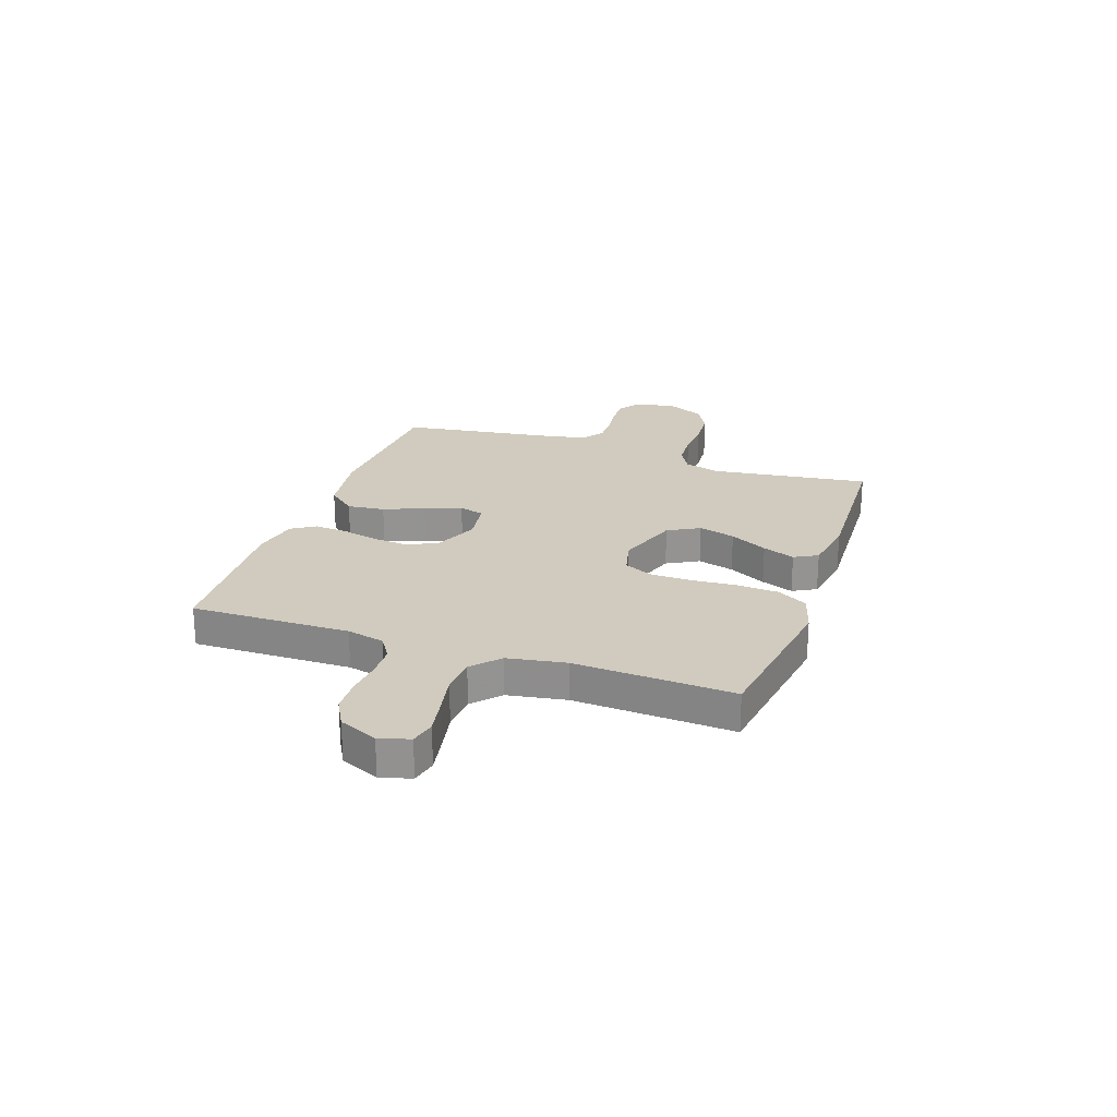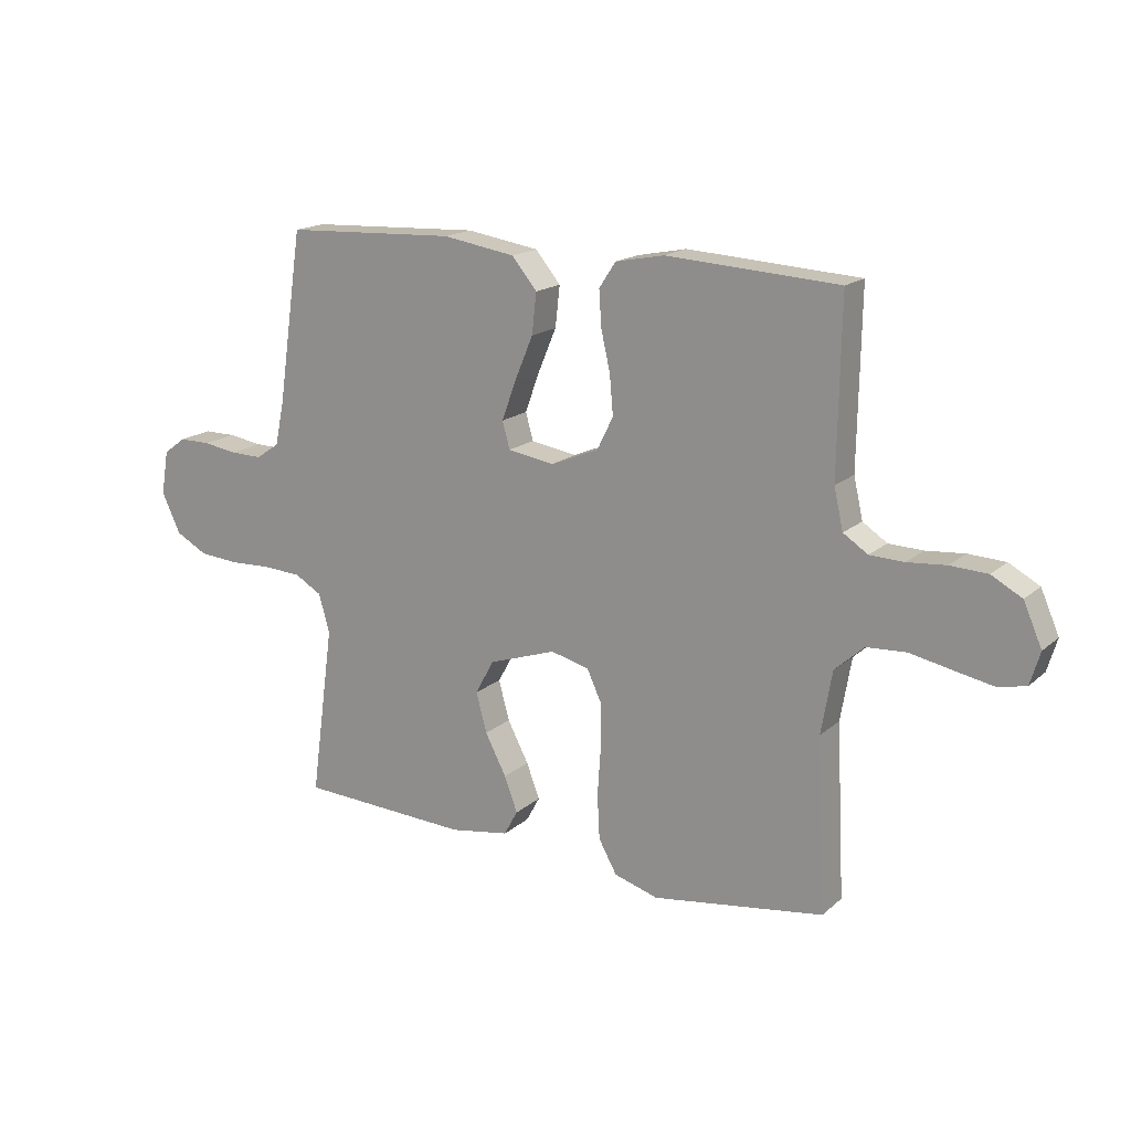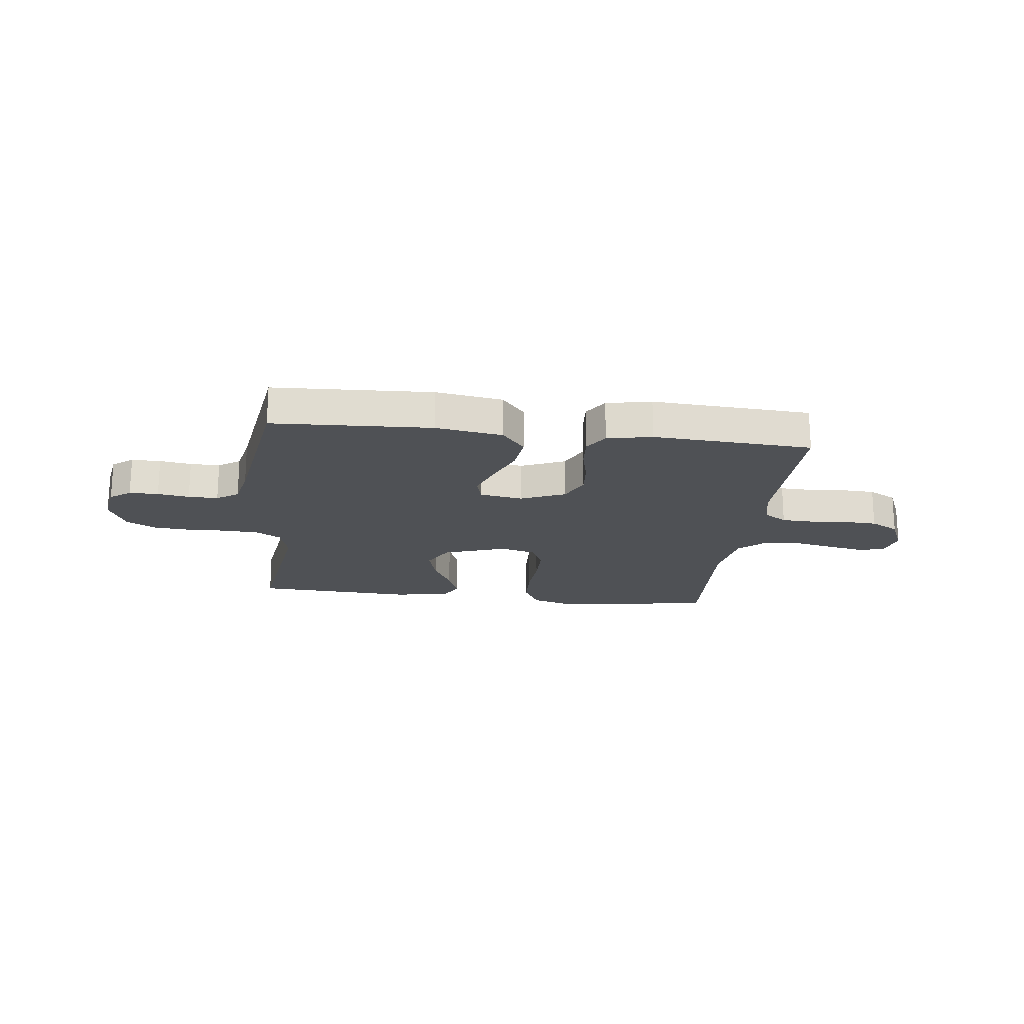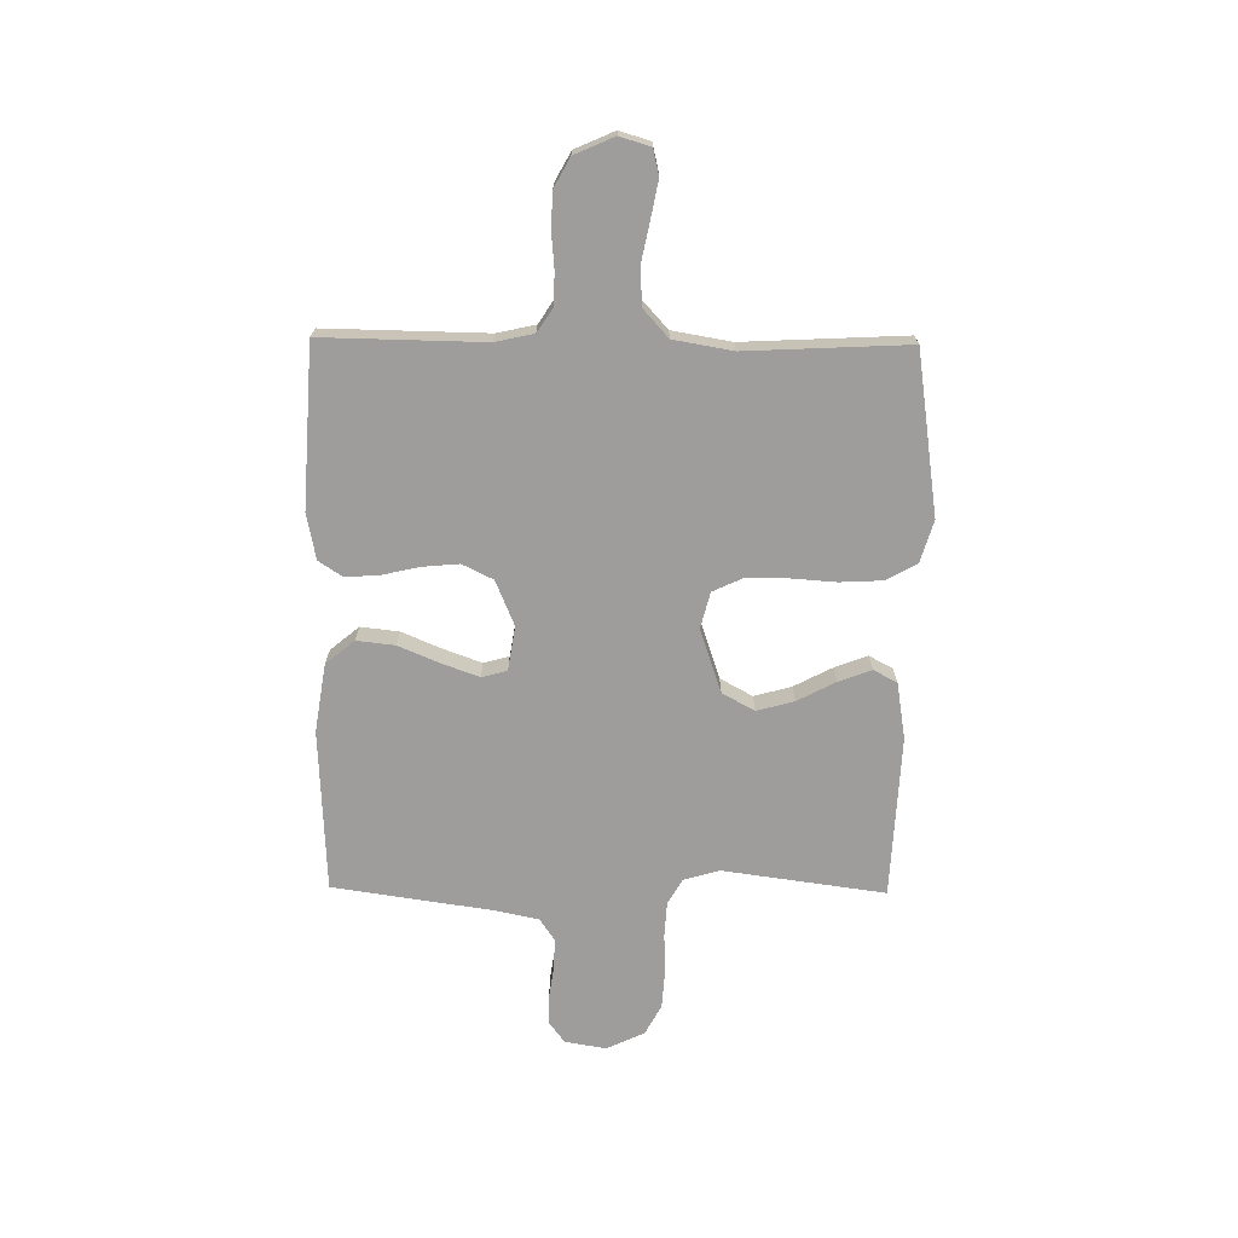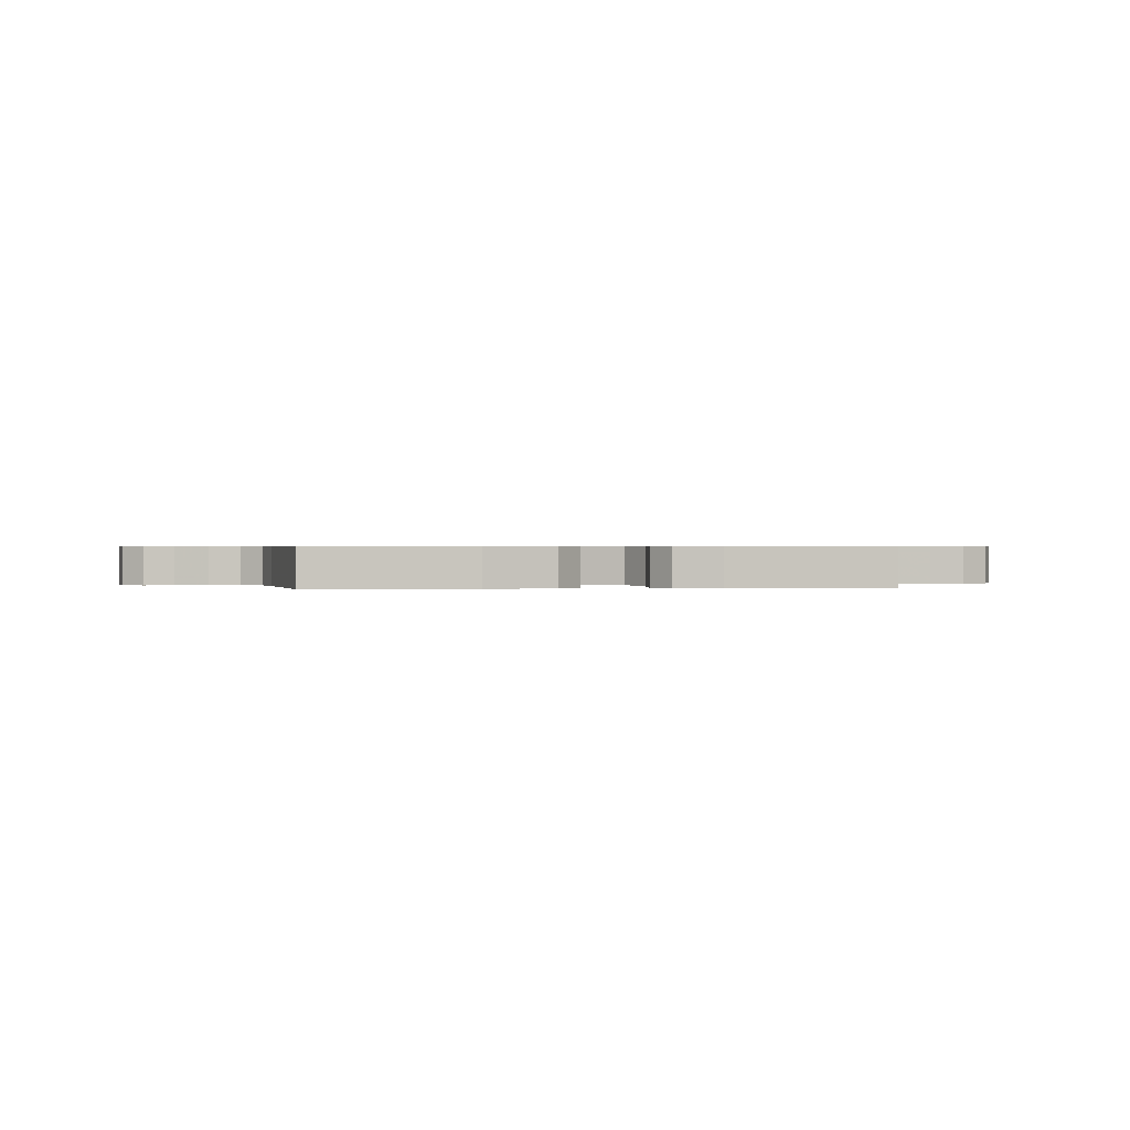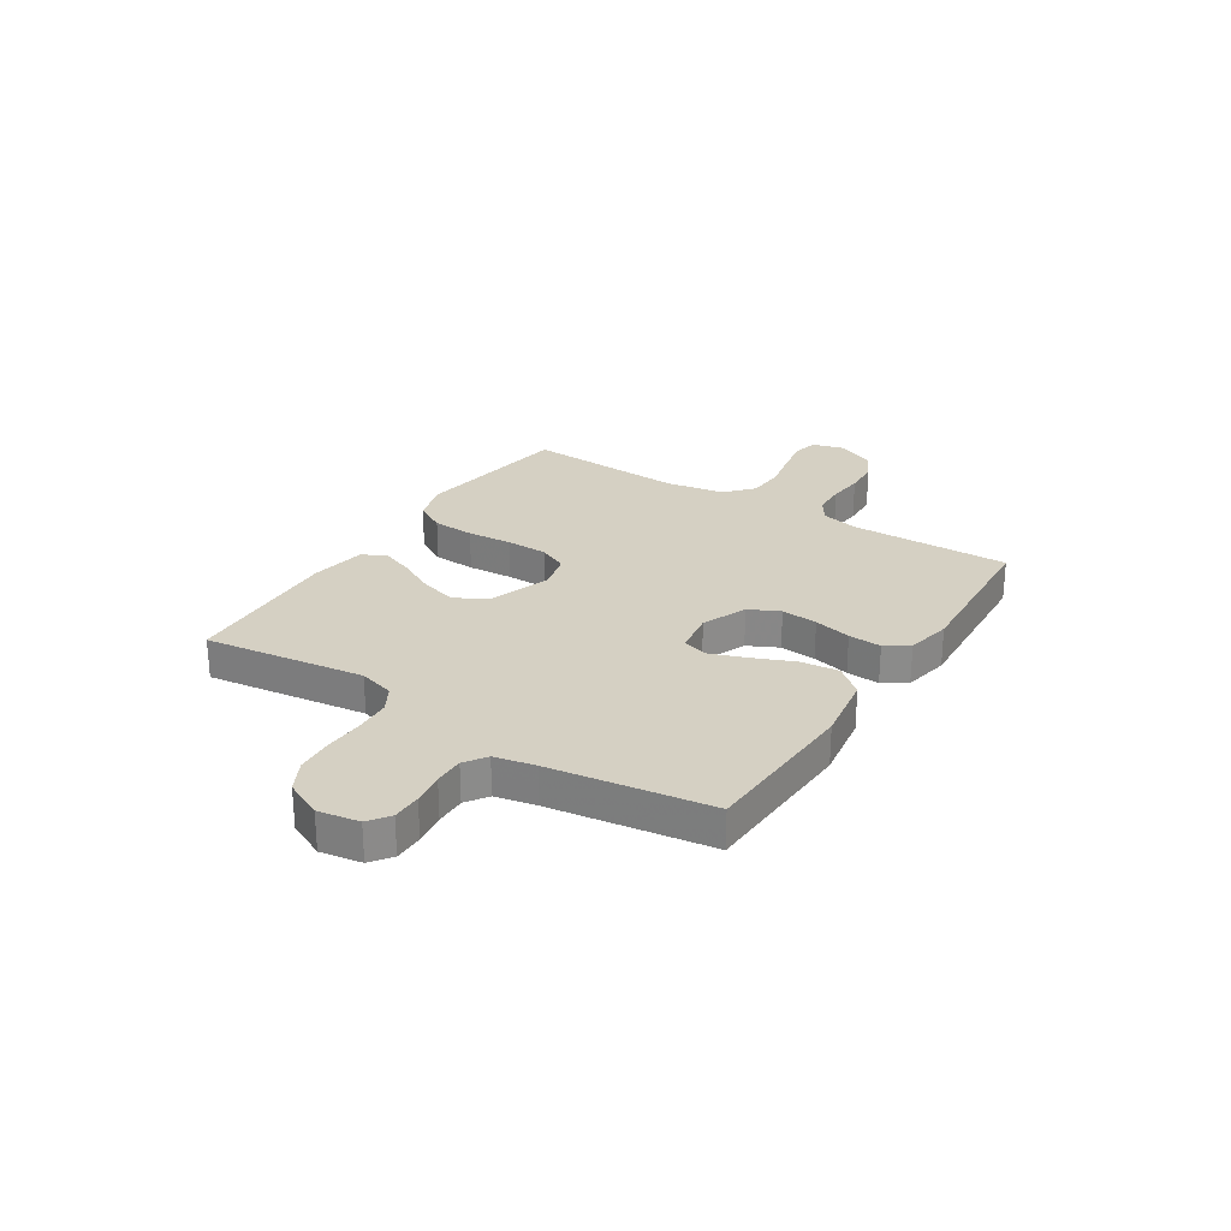
<metadata>
{"format":"obj","ext":"obj","renderer":"f3d","projection":"perspective","resolution":1024,"background":"white","views":[{"elev":23.6,"azim":109.2,"up":"+Y"},{"elev":17.0,"azim":31.6,"up":"+Z"},{"elev":-19.7,"azim":-6.8,"up":"+Y"},{"elev":-70.4,"azim":89.3,"up":"+Y"},{"elev":0.4,"azim":-7.3,"up":"+Y"},{"elev":26.4,"azim":-57.4,"up":"+Y"}]}
</metadata>
<code>
v -0.5 0.07 0.5
v -0.2 0.07 0.514
v -0.073 0.07 0.494
v -0.029 0.07 0.441
v -0.037 0.07 0.37
v -0.069 0.07 0.294
v -0.094 0.07 0.225
v -0.081 0.07 0.178
v 0 0.07 0.165
v 0.084 0.07 0.2
v 0.112 0.07 0.257
v 0.106 0.07 0.325
v 0.09 0.07 0.395
v 0.086 0.07 0.457
v 0.115 0.07 0.501
v 0.2 0.07 0.518
v 0.5 0.07 0.5
v 0.495 0.07 0.2
v 0.511 0.07 0.129
v 0.554 0.07 0.101
v 0.614 0.07 0.099
v 0.681 0.07 0.105
v 0.746 0.07 0.102
v 0.799 0.07 0.073
v 0.831 0.07 0
v 0.814 0.07 -0.057
v 0.766 0.07 -0.068
v 0.698 0.07 -0.055
v 0.624 0.07 -0.04
v 0.555 0.07 -0.044
v 0.504 0.07 -0.09
v 0.485 0.07 -0.2
v 0.5 0.07 -0.5
v 0.2 0.07 -0.544
v 0.123 0.07 -0.521
v 0.091 0.07 -0.464
v 0.087 0.07 -0.385
v 0.093 0.07 -0.3
v 0.092 0.07 -0.223
v 0.067 0.07 -0.169
v 0 0.07 -0.152
v -0.118 0.07 -0.192
v -0.151 0.07 -0.252
v -0.132 0.07 -0.321
v -0.095 0.07 -0.392
v -0.072 0.07 -0.453
v -0.096 0.07 -0.497
v -0.2 0.07 -0.514
v -0.5 0.07 -0.5
v -0.459 0.07 -0.2
v -0.478 0.07 -0.133
v -0.525 0.07 -0.106
v -0.591 0.07 -0.102
v -0.664 0.07 -0.105
v -0.735 0.07 -0.1
v -0.791 0.07 -0.07
v -0.824 0.07 0
v -0.811 0.07 0.077
v -0.772 0.07 0.106
v -0.717 0.07 0.106
v -0.657 0.07 0.097
v -0.601 0.07 0.096
v -0.56 0.07 0.124
v -0.544 0.07 0.2
v -0.5 0 0.5
v -0.2 0 0.514
v -0.073 0 0.494
v -0.029 0 0.441
v -0.037 0 0.37
v -0.069 0 0.294
v -0.094 0 0.225
v -0.081 0 0.178
v 0 0 0.165
v 0.084 0 0.2
v 0.112 0 0.257
v 0.106 0 0.325
v 0.09 0 0.395
v 0.086 0 0.457
v 0.115 0 0.501
v 0.2 0 0.518
v 0.5 0 0.5
v 0.495 0 0.2
v 0.511 0 0.129
v 0.554 0 0.101
v 0.614 0 0.099
v 0.681 0 0.105
v 0.746 0 0.102
v 0.799 0 0.073
v 0.831 0 0
v 0.814 0 -0.057
v 0.766 0 -0.068
v 0.698 0 -0.055
v 0.624 0 -0.04
v 0.555 0 -0.044
v 0.504 0 -0.09
v 0.485 0 -0.2
v 0.5 0 -0.5
v 0.2 0 -0.544
v 0.123 0 -0.521
v 0.091 0 -0.464
v 0.087 0 -0.385
v 0.093 0 -0.3
v 0.092 0 -0.223
v 0.067 0 -0.169
v 0 0 -0.152
v -0.118 0 -0.192
v -0.151 0 -0.252
v -0.132 0 -0.321
v -0.095 0 -0.392
v -0.072 0 -0.453
v -0.096 0 -0.497
v -0.2 0 -0.514
v -0.5 0 -0.5
v -0.459 0 -0.2
v -0.478 0 -0.133
v -0.525 0 -0.106
v -0.591 0 -0.102
v -0.664 0 -0.105
v -0.735 0 -0.1
v -0.791 0 -0.07
v -0.824 0 0
v -0.811 0 0.077
v -0.772 0 0.106
v -0.717 0 0.106
v -0.657 0 0.097
v -0.601 0 0.096
v -0.56 0 0.124
v -0.544 0 0.2
f 59 60 61
f 58 59 61
f 57 58 61
f 56 57 61
f 55 56 61
f 54 55 61
f 53 54 61
f 52 53 61 62
f 51 52 62 63
f 48 49 50
f 47 48 50
f 46 47 50
f 45 46 50
f 44 45 50
f 43 44 50 51
f 51 63 64
f 43 51 64
f 42 43 64
f 36 37 38
f 35 36 38
f 34 35 38
f 33 34 38
f 32 33 38
f 31 32 38 39
f 30 31 39 40
f 27 28 29
f 26 27 29
f 25 26 29
f 24 25 29
f 23 24 29
f 22 23 29
f 21 22 29
f 20 21 29 30
f 30 40 41
f 20 30 41
f 19 20 41
f 16 17 18
f 15 16 18
f 14 15 18
f 13 14 18
f 12 13 18
f 11 12 18 19
f 4 5 6
f 3 4 6
f 2 3 6
f 1 2 6
f 64 1 6
f 64 6 7
f 42 64 7 8
f 41 42 8 9
f 10 11 19 41
f 9 10 41
f 125 124 123
f 125 123 122
f 125 122 121
f 125 121 120
f 125 120 119
f 125 119 118
f 125 118 117
f 126 125 117 116
f 127 126 116 115
f 114 113 112
f 114 112 111
f 114 111 110
f 114 110 109
f 114 109 108
f 115 114 108 107
f 128 127 115
f 128 115 107
f 128 107 106
f 102 101 100
f 102 100 99
f 102 99 98
f 102 98 97
f 102 97 96
f 103 102 96 95
f 104 103 95 94
f 93 92 91
f 93 91 90
f 93 90 89
f 93 89 88
f 93 88 87
f 93 87 86
f 93 86 85
f 94 93 85 84
f 105 104 94
f 105 94 84
f 105 84 83
f 82 81 80
f 82 80 79
f 82 79 78
f 82 78 77
f 82 77 76
f 83 82 76 75
f 70 69 68
f 70 68 67
f 70 67 66
f 70 66 65
f 70 65 128
f 71 70 128
f 72 71 128 106
f 73 72 106 105
f 105 83 75 74
f 105 74 73
f 1 65 66 2
f 2 66 67 3
f 3 67 68 4
f 4 68 69 5
f 5 69 70 6
f 6 70 71 7
f 7 71 72 8
f 8 72 73 9
f 9 73 74 10
f 10 74 75 11
f 11 75 76 12
f 12 76 77 13
f 13 77 78 14
f 14 78 79 15
f 15 79 80 16
f 16 80 81 17
f 17 81 82 18
f 18 82 83 19
f 19 83 84 20
f 20 84 85 21
f 21 85 86 22
f 22 86 87 23
f 23 87 88 24
f 24 88 89 25
f 25 89 90 26
f 26 90 91 27
f 27 91 92 28
f 28 92 93 29
f 29 93 94 30
f 30 94 95 31
f 31 95 96 32
f 32 96 97 33
f 33 97 98 34
f 34 98 99 35
f 35 99 100 36
f 36 100 101 37
f 37 101 102 38
f 38 102 103 39
f 39 103 104 40
f 40 104 105 41
f 41 105 106 42
f 42 106 107 43
f 43 107 108 44
f 44 108 109 45
f 45 109 110 46
f 46 110 111 47
f 47 111 112 48
f 48 112 113 49
f 49 113 114 50
f 50 114 115 51
f 51 115 116 52
f 52 116 117 53
f 53 117 118 54
f 54 118 119 55
f 55 119 120 56
f 56 120 121 57
f 57 121 122 58
f 58 122 123 59
f 59 123 124 60
f 60 124 125 61
f 61 125 126 62
f 62 126 127 63
f 63 127 128 64
f 64 128 65 1

</code>
